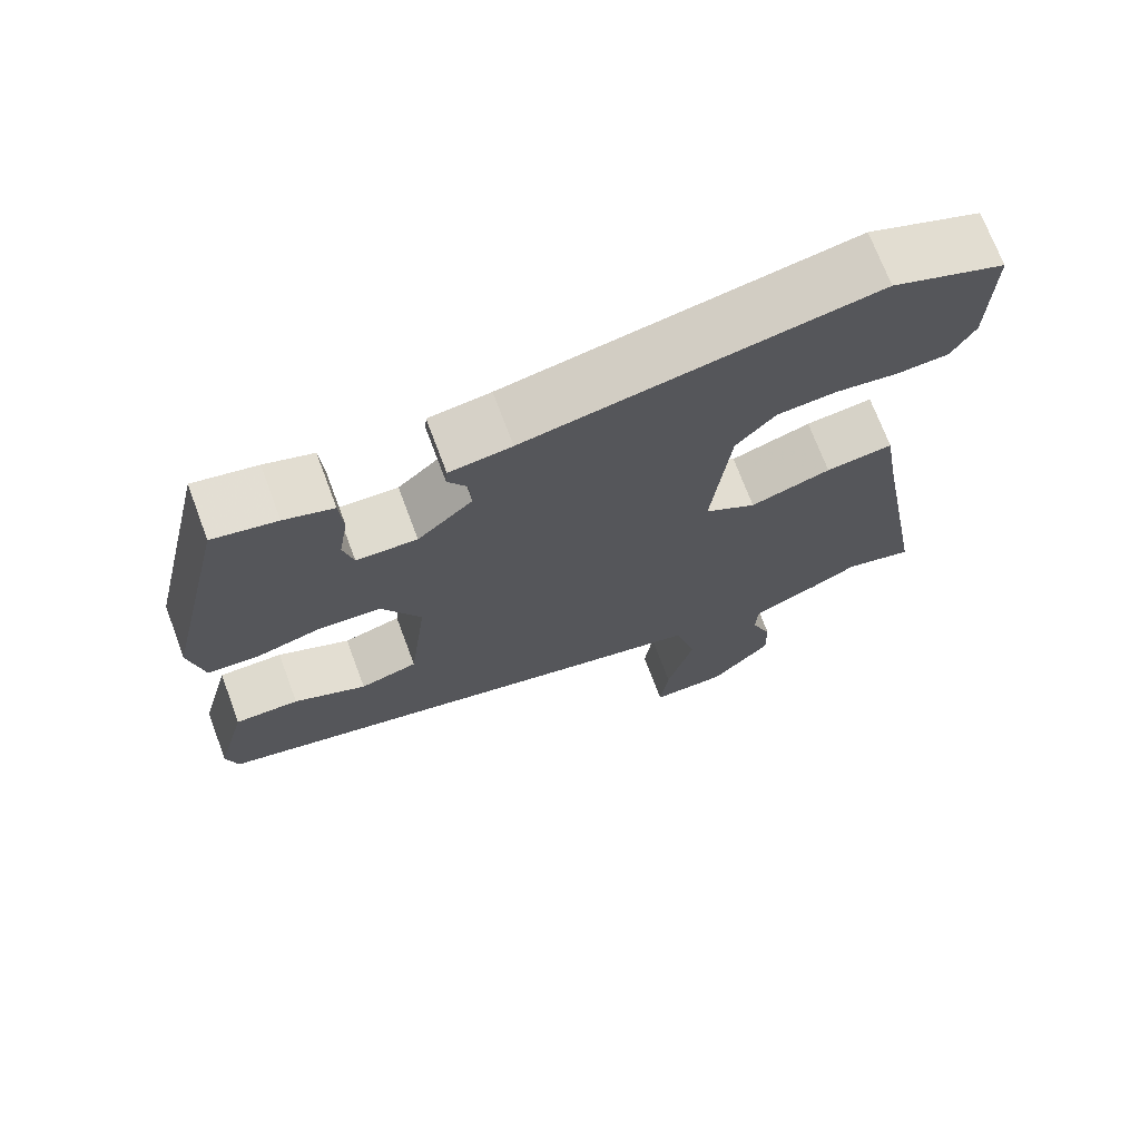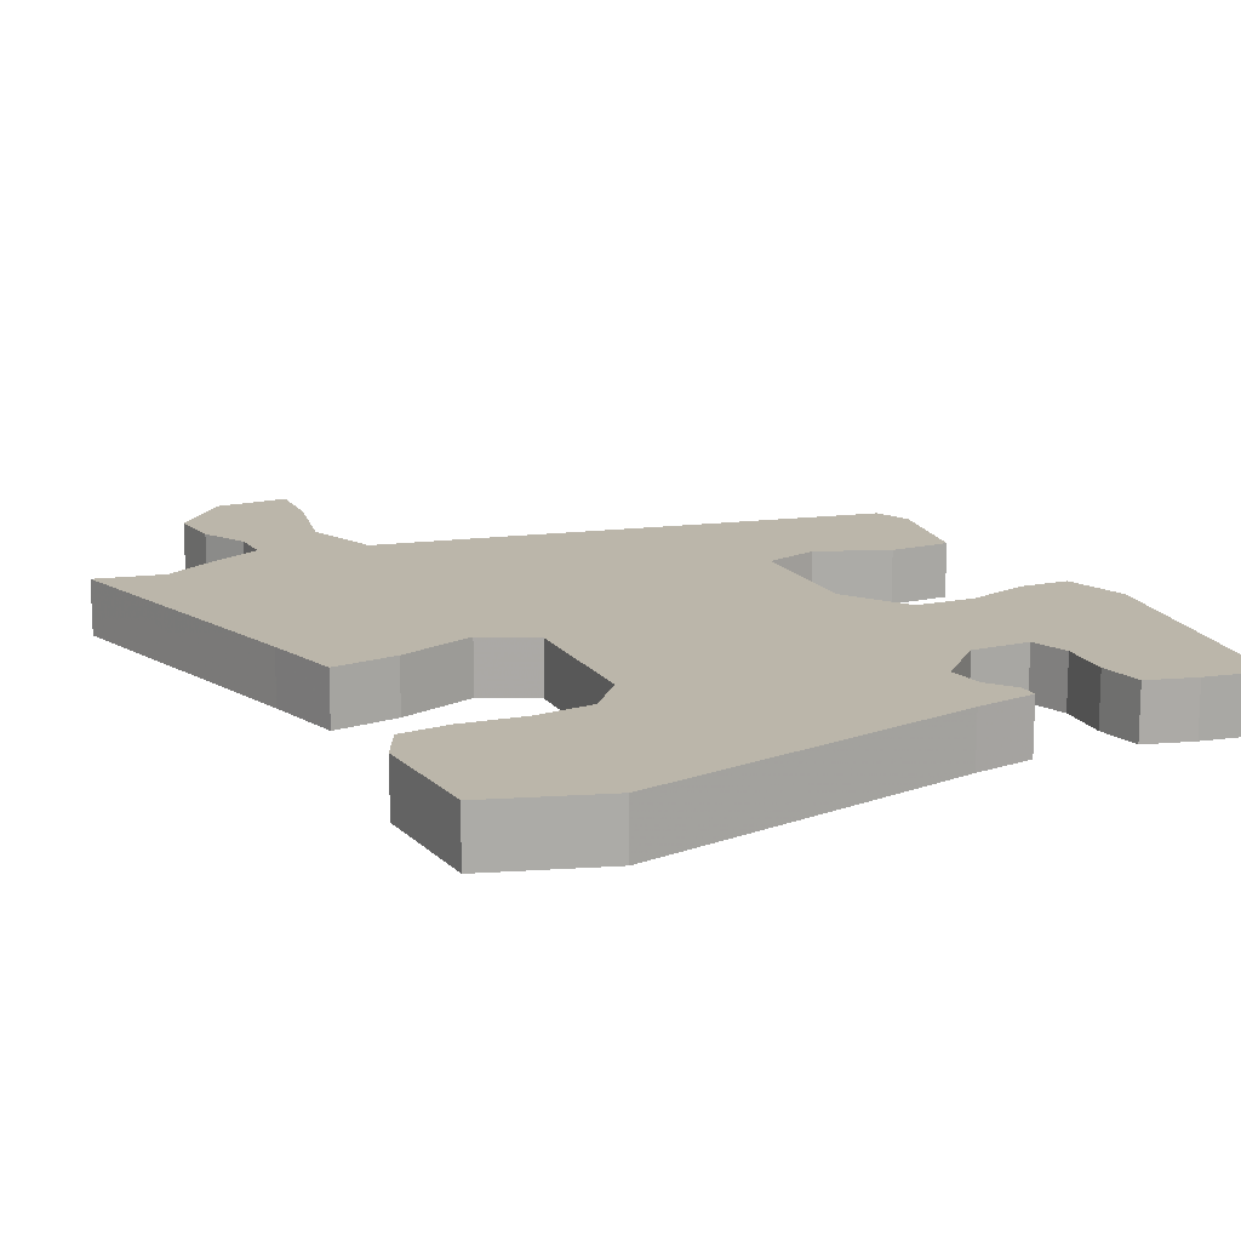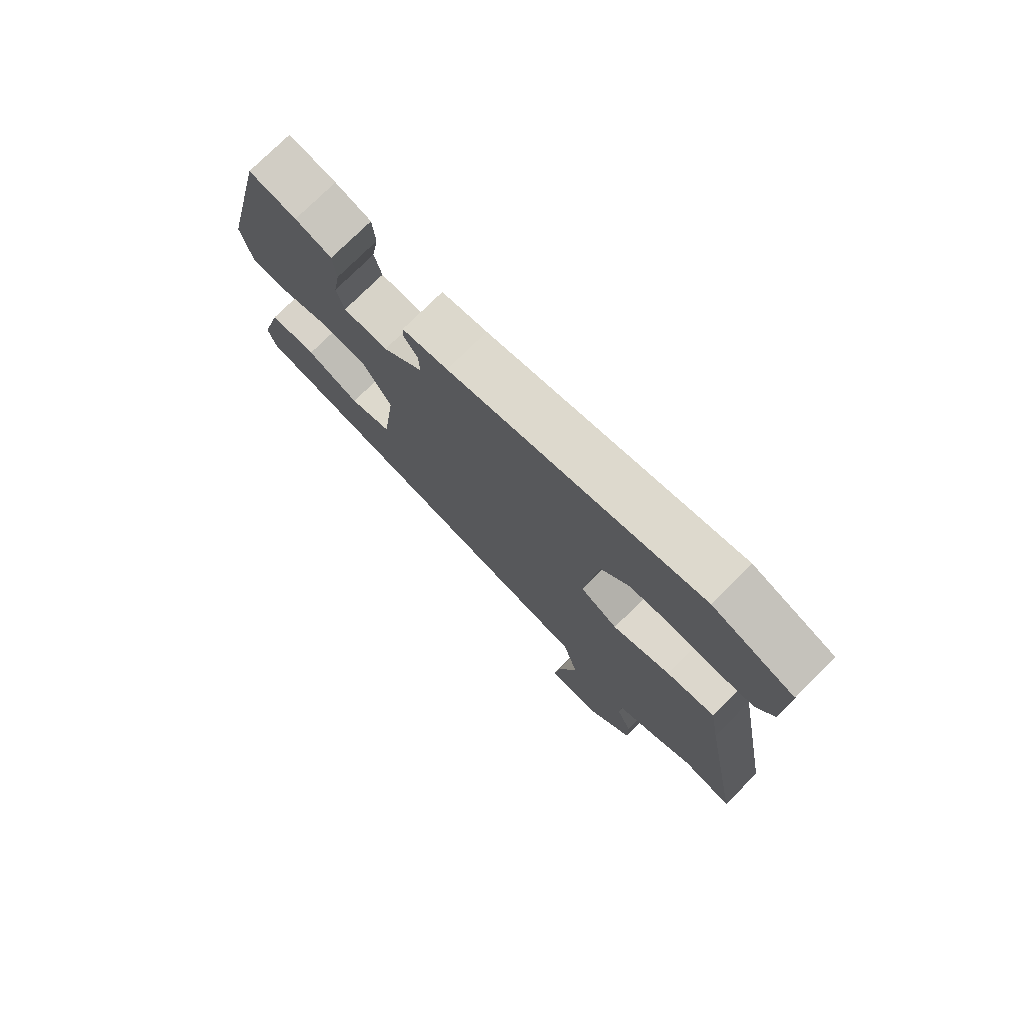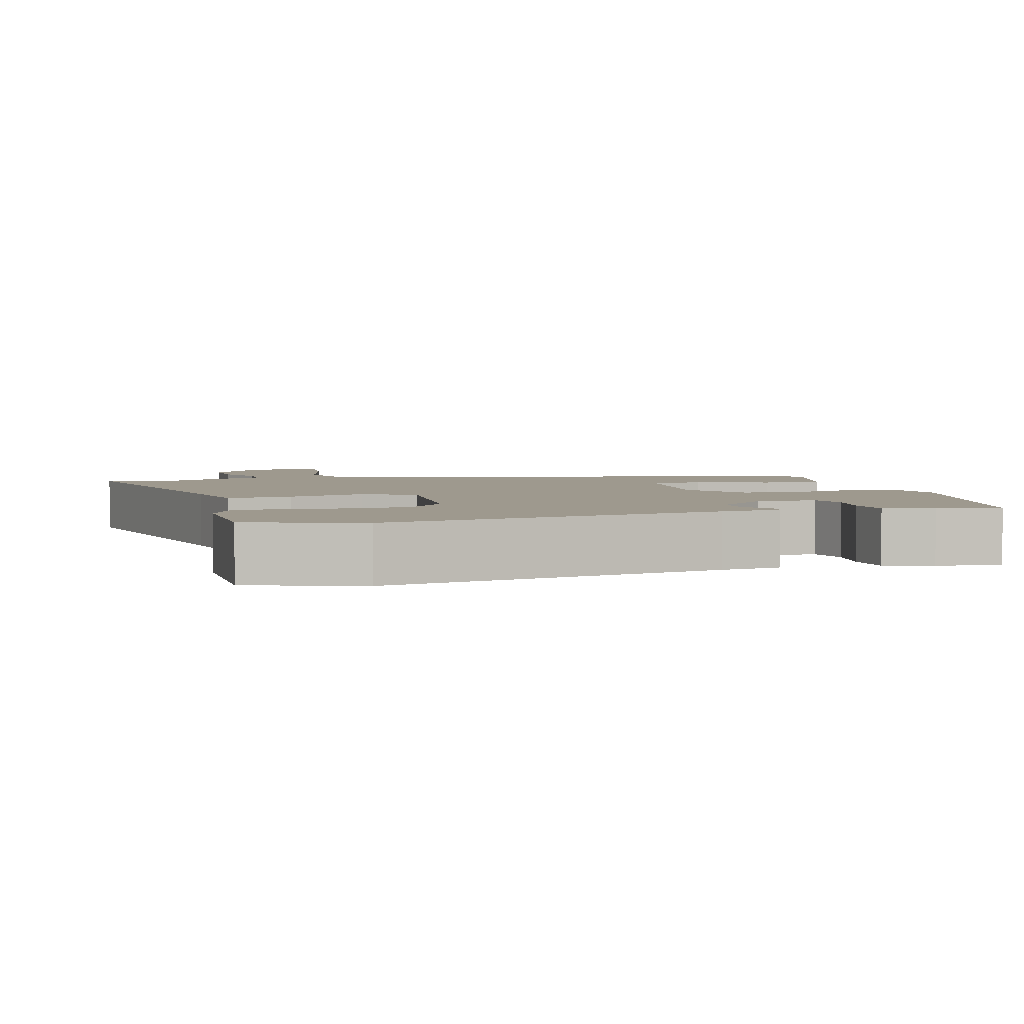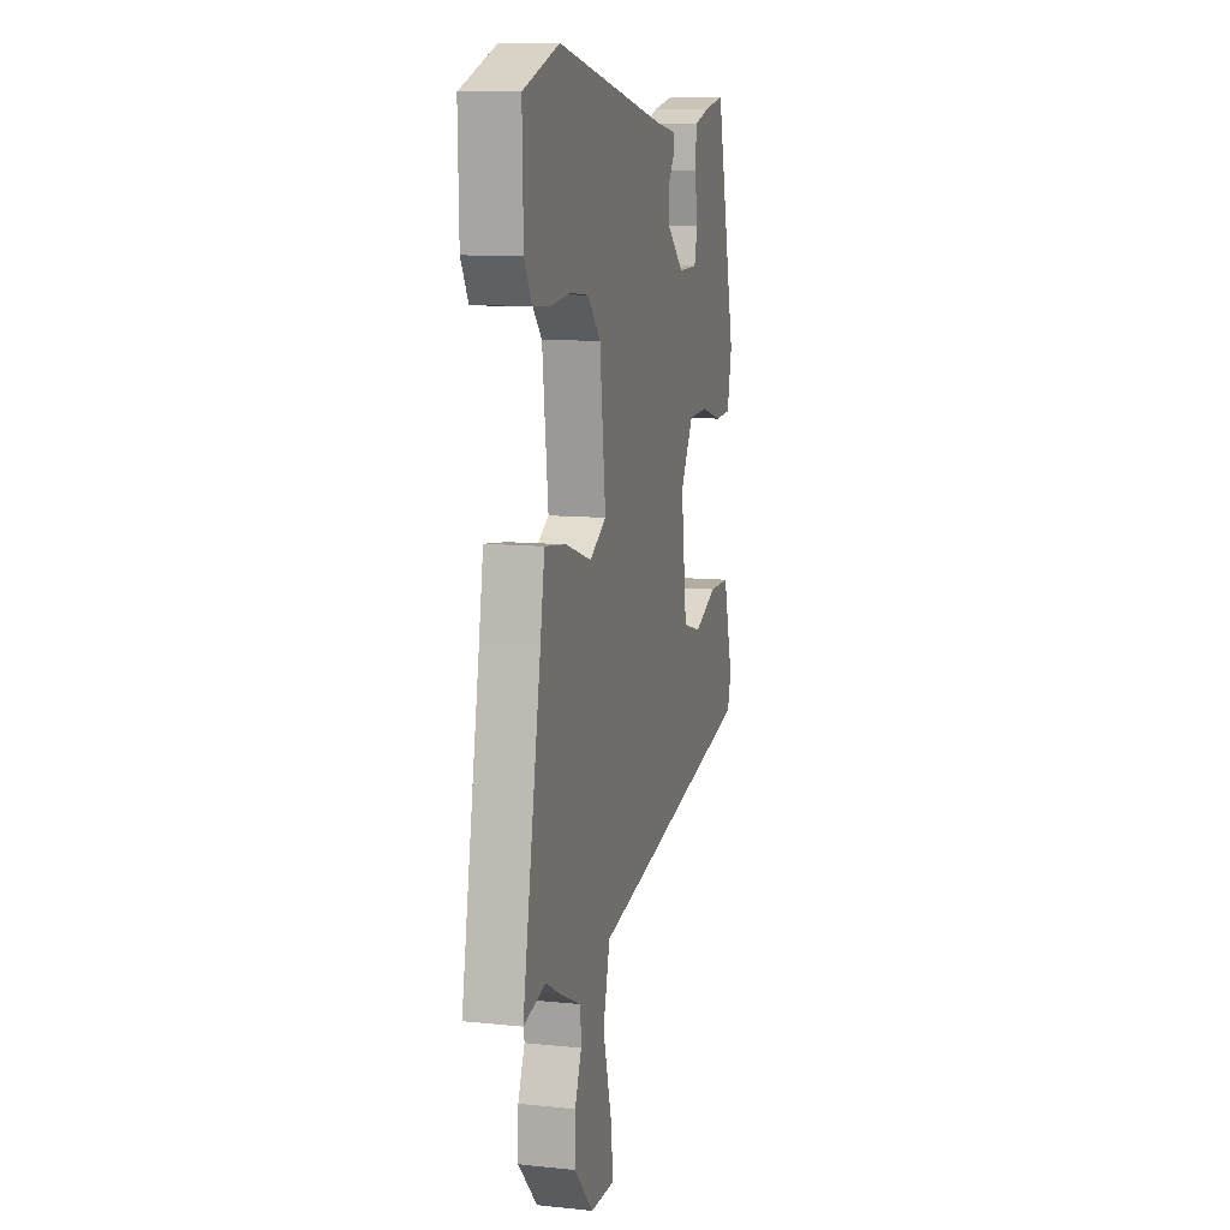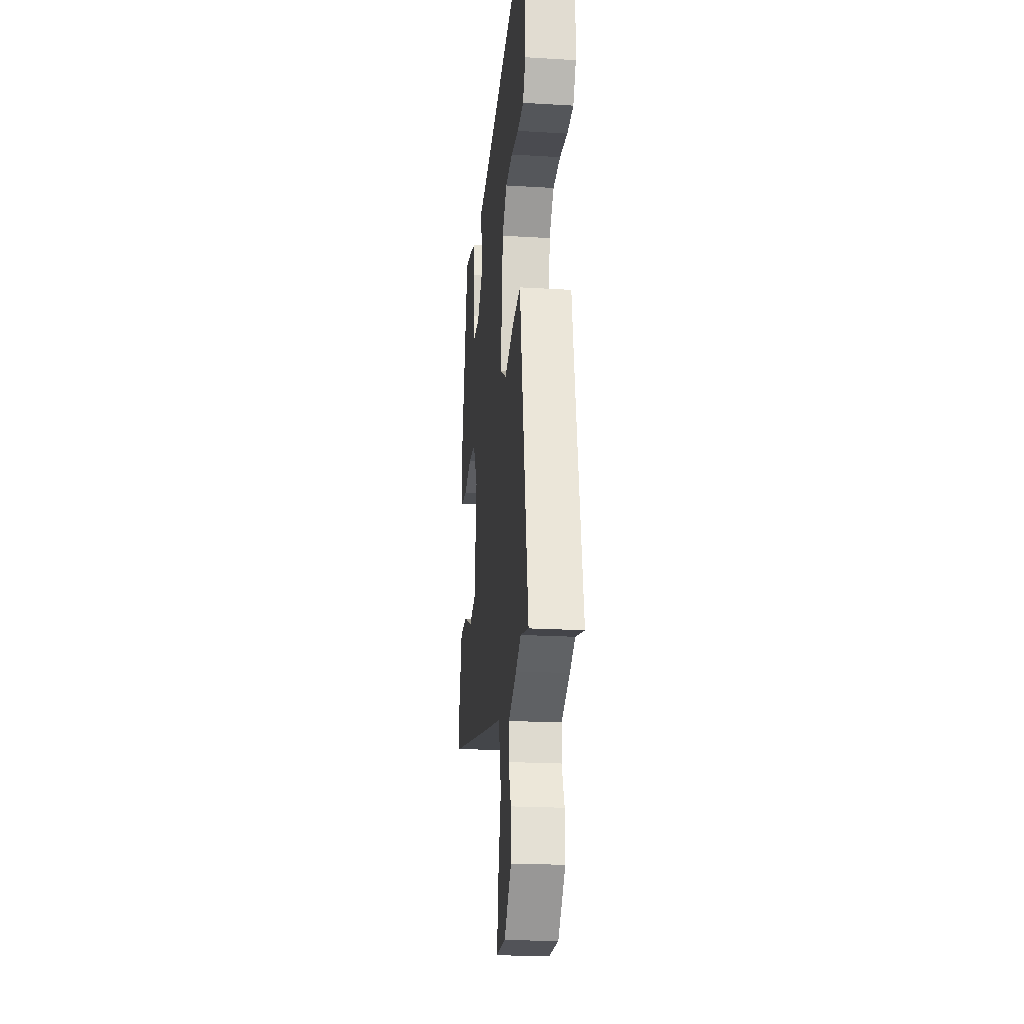
<metadata>
{"format":"obj","ext":"obj","renderer":"f3d","projection":"perspective","resolution":1024,"background":"white","views":[{"elev":71.2,"azim":159.5,"up":"+Z"},{"elev":14.1,"azim":-28.5,"up":"+Y"},{"elev":76.0,"azim":-134.9,"up":"+Z"},{"elev":3.5,"azim":-16.6,"up":"+Y"},{"elev":10.4,"azim":-75.3,"up":"+Z"},{"elev":-21.4,"azim":-96.0,"up":"+Z"}]}
</metadata>
<code>
v 0.421 0.07 0.494
v 0.502 0.07 0.146
v 0.483 0.07 0.058
v 0.419 0.07 0.054
v 0.334 0.07 0.077
v 0.255 0.07 0.072
v 0.204 0.07 -0.018
v 0.227 0.07 -0.203
v 0.301 0.07 -0.224
v 0.394 0.07 -0.183
v 0.476 0.07 -0.183
v 0.515 0.07 -0.327
v 0.5 0.07 -0.379
v 0.003 0.07 -0.485
v -0.173 0.07 -0.521
v -0.201 0.07 -0.628
v -0.167 0.07 -0.753
v -0.156 0.07 -0.842
v -0.255 0.07 -0.84
v -0.333 0.07 -0.757
v -0.331 0.07 -0.682
v -0.304 0.07 -0.616
v -0.307 0.07 -0.561
v -0.395 0.07 -0.52
v -0.451 0.07 -0.489
v -0.541 0.07 -0.51
v -0.467 0.07 -0.103
v -0.449 0.07 0.006
v -0.362 0.07 -0.005
v -0.258 0.07 -0.039
v -0.191 0.07 0.001
v -0.215 0.07 0.211
v -0.266 0.07 0.267
v -0.343 0.07 0.274
v -0.425 0.07 0.264
v -0.491 0.07 0.269
v -0.521 0.07 0.323
v -0.525 0.07 0.491
v -0.38 0.07 0.544
v 0.067 0.07 0.459
v 0.147 0.07 0.448
v 0.149 0.07 0.422
v 0.124 0.07 0.384
v 0.121 0.07 0.334
v 0.192 0.07 0.271
v 0.27 0.07 0.273
v 0.283 0.07 0.325
v 0.271 0.07 0.397
v 0.276 0.07 0.458
v 0.339 0.07 0.478
v 0.421 0 0.494
v 0.502 0 0.146
v 0.483 0 0.058
v 0.419 0 0.054
v 0.334 0 0.077
v 0.255 0 0.072
v 0.204 0 -0.018
v 0.227 0 -0.203
v 0.301 0 -0.224
v 0.394 0 -0.183
v 0.476 0 -0.183
v 0.515 0 -0.327
v 0.5 0 -0.379
v 0.003 0 -0.485
v -0.173 0 -0.521
v -0.201 0 -0.628
v -0.167 0 -0.753
v -0.156 0 -0.842
v -0.255 0 -0.84
v -0.333 0 -0.757
v -0.331 0 -0.682
v -0.304 0 -0.616
v -0.307 0 -0.561
v -0.395 0 -0.52
v -0.451 0 -0.489
v -0.541 0 -0.51
v -0.467 0 -0.103
v -0.449 0 0.006
v -0.362 0 -0.005
v -0.258 0 -0.039
v -0.191 0 0.001
v -0.215 0 0.211
v -0.266 0 0.267
v -0.343 0 0.274
v -0.425 0 0.264
v -0.491 0 0.269
v -0.521 0 0.323
v -0.525 0 0.491
v -0.38 0 0.544
v 0.067 0 0.459
v 0.147 0 0.448
v 0.149 0 0.422
v 0.124 0 0.384
v 0.121 0 0.334
v 0.192 0 0.271
v 0.27 0 0.273
v 0.283 0 0.325
v 0.271 0 0.397
v 0.276 0 0.458
v 0.339 0 0.478
f 47 48 49 50
f 46 47 50 1
f 40 41 42 43
f 40 43 44
f 39 40 44
f 38 39 44 45
f 34 35 36 37
f 33 34 37 38
f 27 28 29 30
f 25 26 27 30
f 23 24 25 30
f 22 23 30 31
f 19 20 21 22
f 19 22 31
f 16 17 18 19
f 16 19 31
f 15 16 31
f 14 15 31
f 9 10 11 12
f 8 9 12 13
f 2 3 4 5
f 46 1 2 5
f 45 46 5 6
f 33 38 45 6
f 14 31 32
f 8 13 14
f 7 8 14 32
f 6 7 32 33
f 100 99 98 97
f 51 100 97 96
f 93 92 91 90
f 94 93 90
f 94 90 89
f 95 94 89 88
f 87 86 85 84
f 88 87 84 83
f 80 79 78 77
f 80 77 76 75
f 80 75 74 73
f 81 80 73 72
f 72 71 70 69
f 81 72 69
f 69 68 67 66
f 81 69 66
f 81 66 65
f 81 65 64
f 62 61 60 59
f 63 62 59 58
f 55 54 53 52
f 55 52 51 96
f 56 55 96 95
f 56 95 88 83
f 82 81 64
f 64 63 58
f 82 64 58 57
f 83 82 57 56
f 1 51 52 2
f 2 52 53 3
f 3 53 54 4
f 4 54 55 5
f 5 55 56 6
f 6 56 57 7
f 7 57 58 8
f 8 58 59 9
f 9 59 60 10
f 10 60 61 11
f 11 61 62 12
f 12 62 63 13
f 13 63 64 14
f 14 64 65 15
f 15 65 66 16
f 16 66 67 17
f 17 67 68 18
f 18 68 69 19
f 19 69 70 20
f 20 70 71 21
f 21 71 72 22
f 22 72 73 23
f 23 73 74 24
f 24 74 75 25
f 25 75 76 26
f 26 76 77 27
f 27 77 78 28
f 28 78 79 29
f 29 79 80 30
f 30 80 81 31
f 31 81 82 32
f 32 82 83 33
f 33 83 84 34
f 34 84 85 35
f 35 85 86 36
f 36 86 87 37
f 37 87 88 38
f 38 88 89 39
f 39 89 90 40
f 40 90 91 41
f 41 91 92 42
f 42 92 93 43
f 43 93 94 44
f 44 94 95 45
f 45 95 96 46
f 46 96 97 47
f 47 97 98 48
f 48 98 99 49
f 49 99 100 50
f 50 100 51 1

</code>
